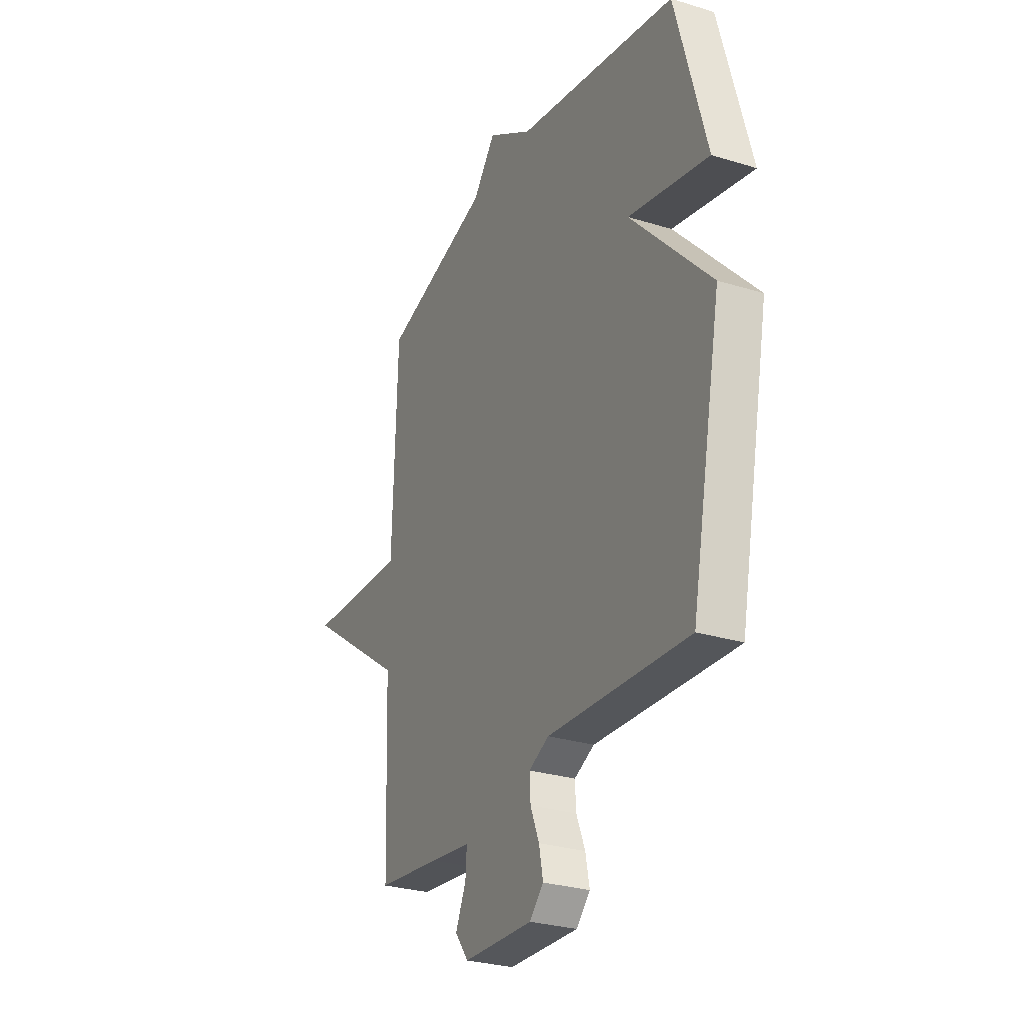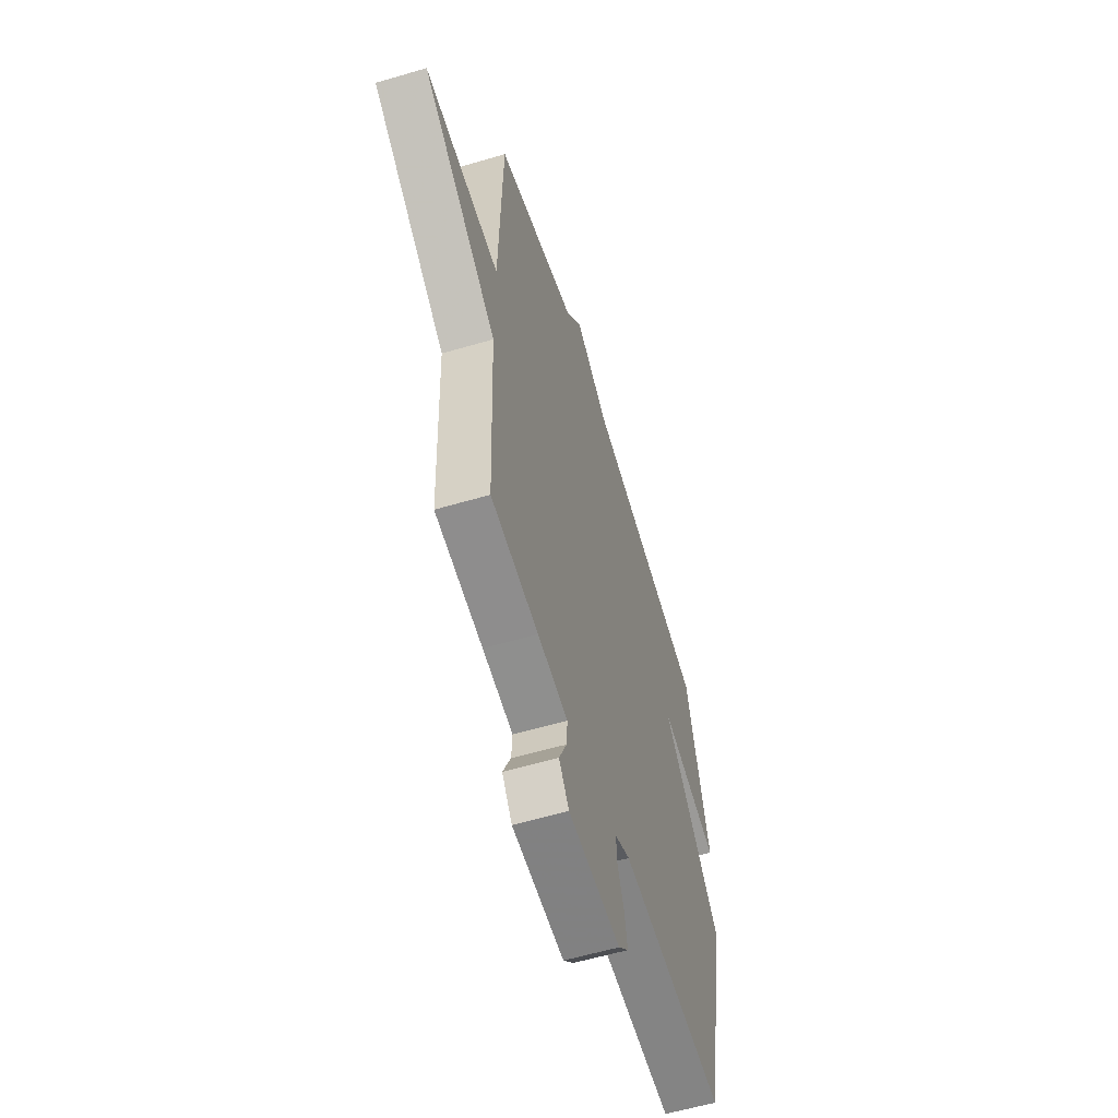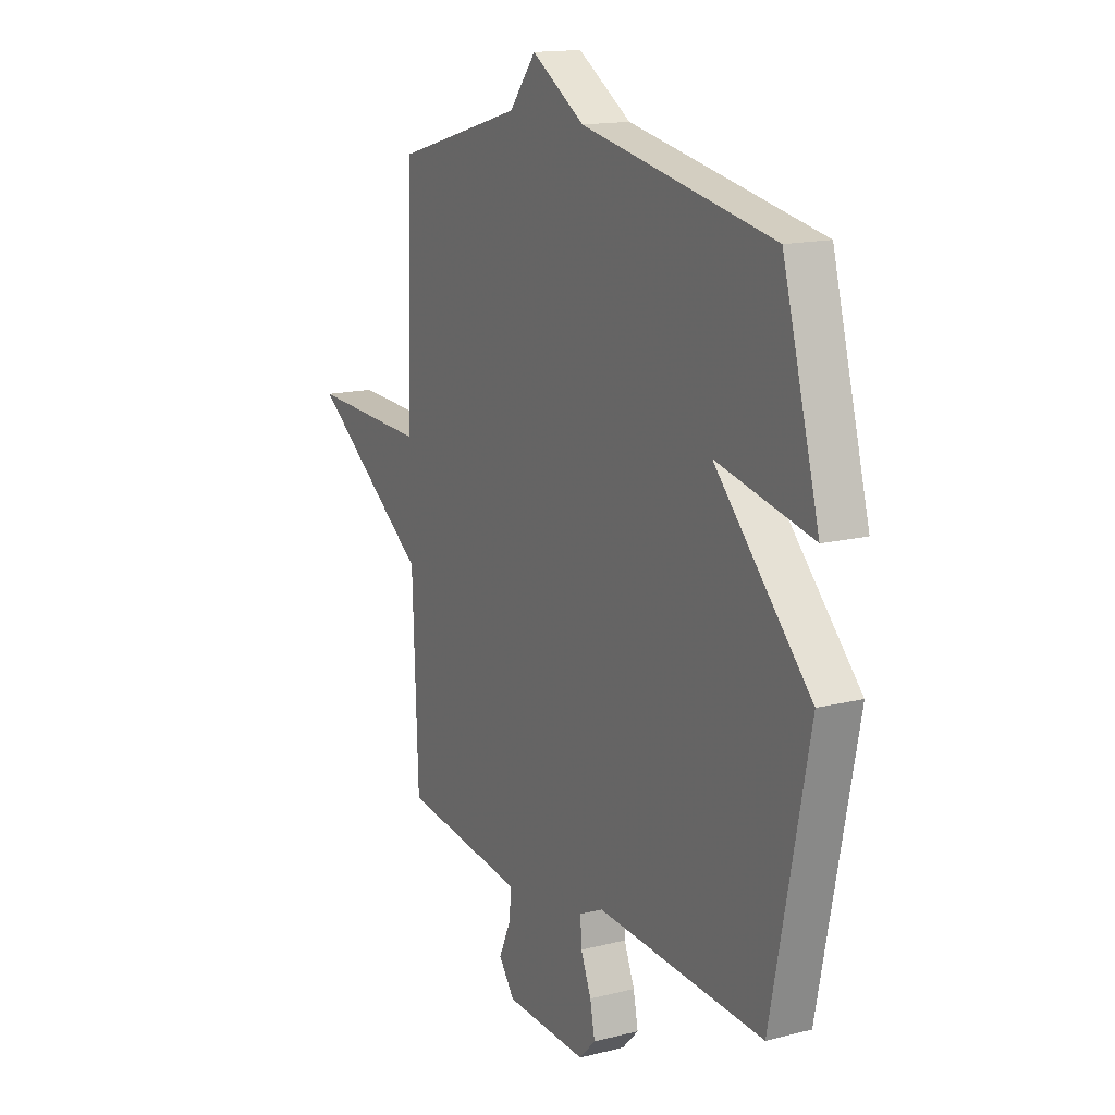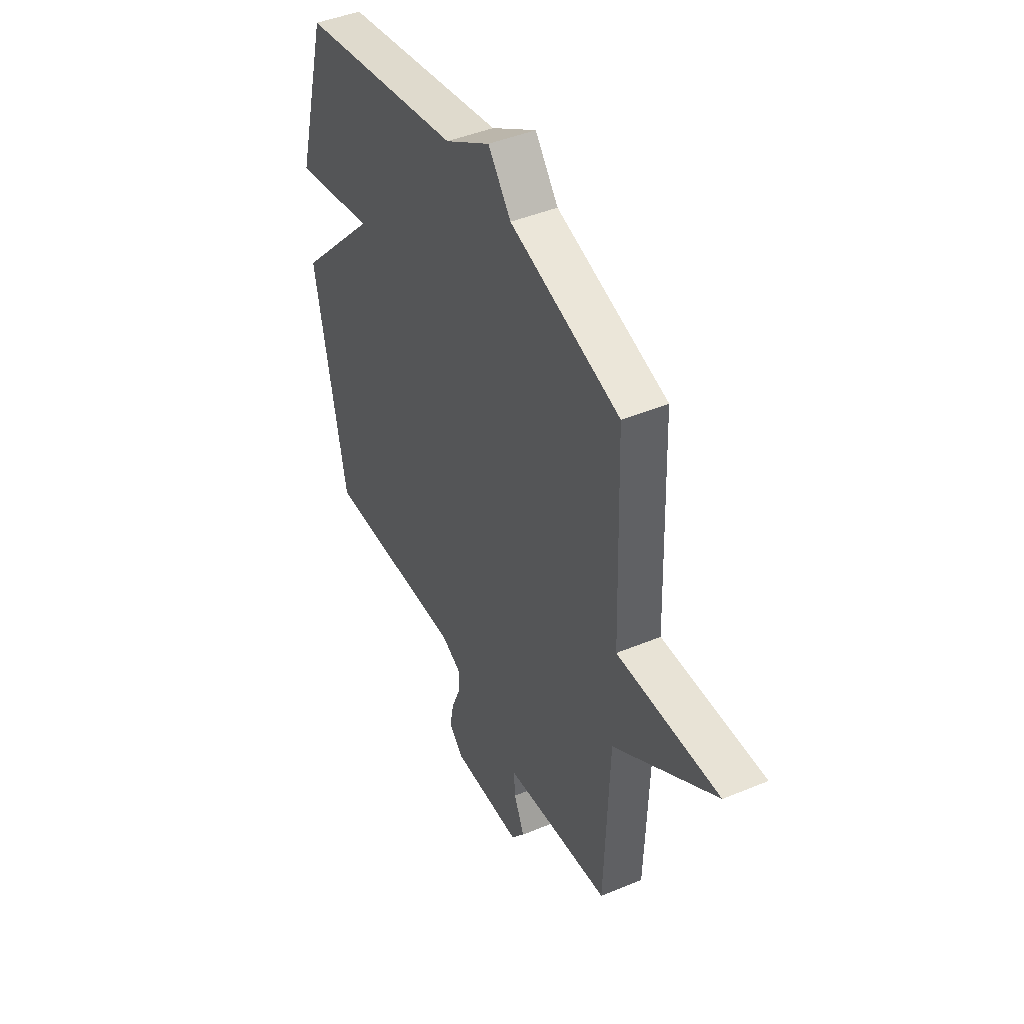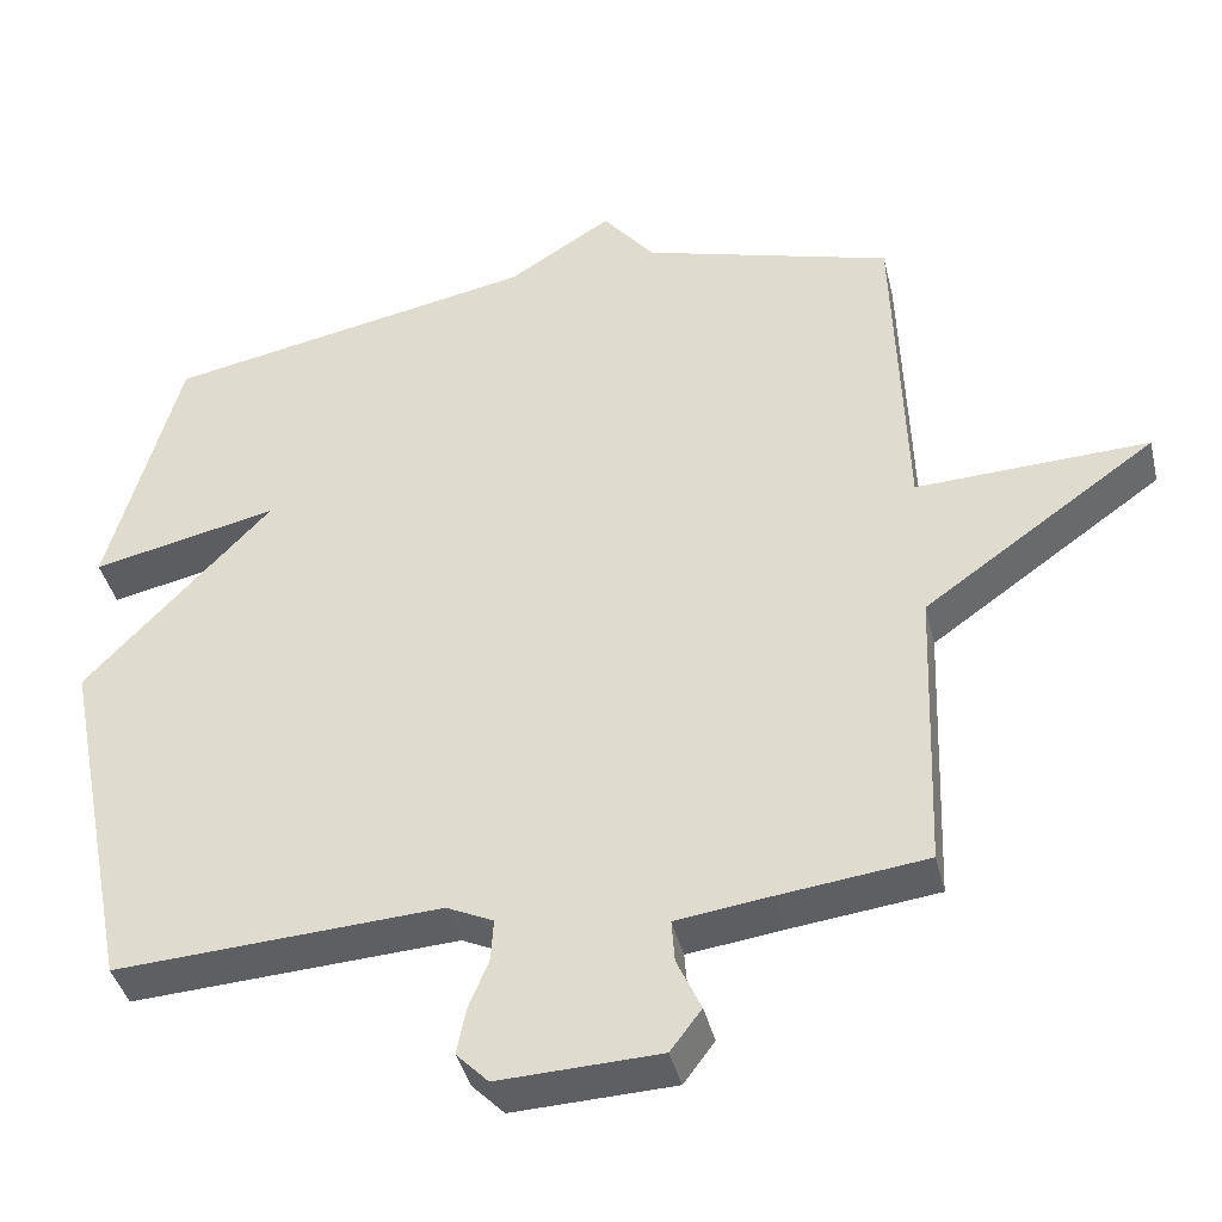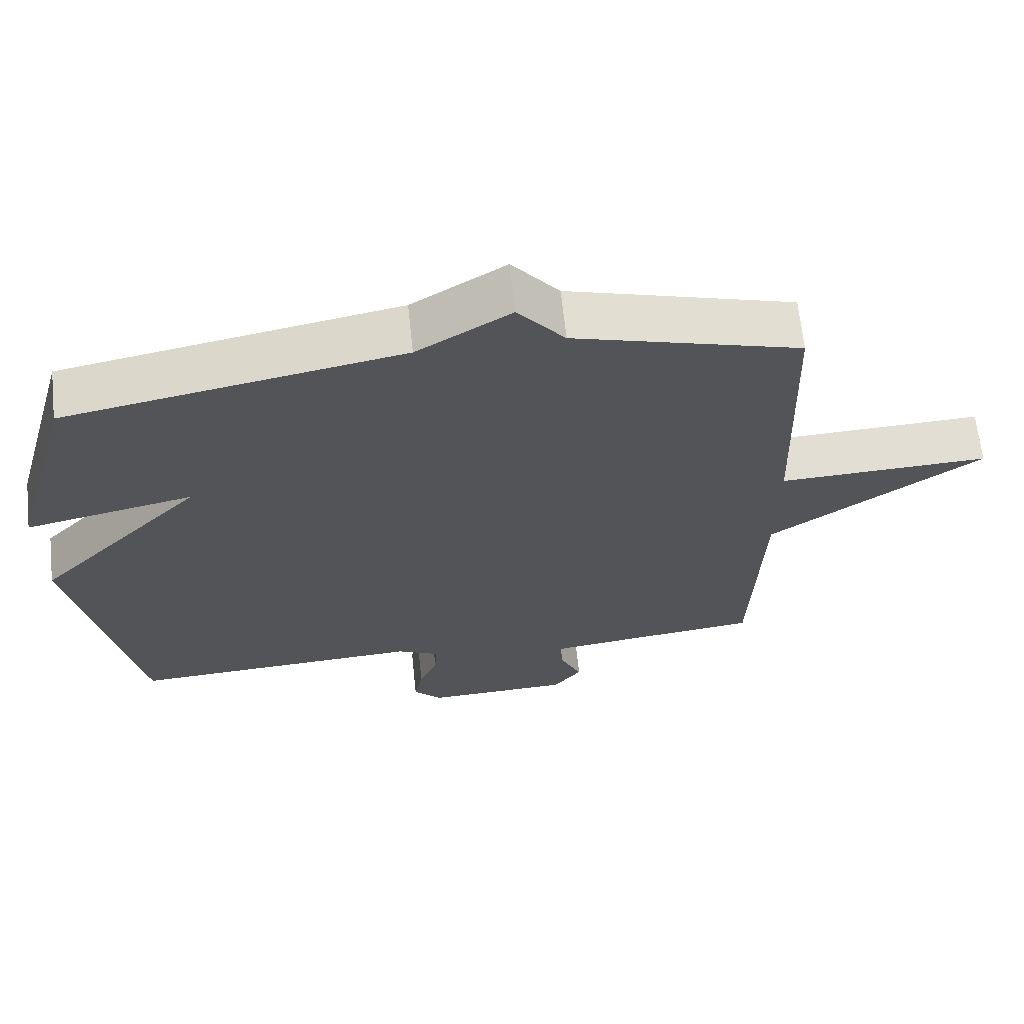
<metadata>
{"format":"obj","ext":"obj","renderer":"f3d","projection":"perspective","resolution":1024,"background":"white","views":[{"elev":-28.4,"azim":-115.0,"up":"+Z"},{"elev":-58.3,"azim":107.0,"up":"+Z"},{"elev":15.1,"azim":-118.4,"up":"+Z"},{"elev":44.5,"azim":64.1,"up":"+Z"},{"elev":-40.5,"azim":13.4,"up":"+Z"},{"elev":66.0,"azim":-6.0,"up":"+Z"}]}
</metadata>
<code>
v -0.5 0.07 0.5
v -0.022 0.07 0.592
v 0.111 0.07 0.675
v 0.178 0.07 0.592
v 0.5 0.07 0.5
v 0.514 0.07 0.073
v 0.813 0.07 0.085
v 0.514 0.07 -0.127
v 0.5 0.07 -0.5
v 0.311 0.07 -0.523
v 0.19 0.07 -0.539
v 0.194 0.07 -0.594
v 0.225 0.07 -0.662
v 0.185 0.07 -0.715
v -0.022 0.07 -0.723
v -0.063 0.07 -0.681
v -0.051 0.07 -0.621
v -0.025 0.07 -0.557
v -0.022 0.07 -0.504
v -0.082 0.07 -0.476
v -0.5 0.07 -0.5
v -0.592 0.07 -0.036
v -0.353 0.07 0.216
v -0.592 0.07 0.164
v -0.5 0 0.5
v -0.022 0 0.592
v 0.111 0 0.675
v 0.178 0 0.592
v 0.5 0 0.5
v 0.514 0 0.073
v 0.813 0 0.085
v 0.514 0 -0.127
v 0.5 0 -0.5
v 0.311 0 -0.523
v 0.19 0 -0.539
v 0.194 0 -0.594
v 0.225 0 -0.662
v 0.185 0 -0.715
v -0.022 0 -0.723
v -0.063 0 -0.681
v -0.051 0 -0.621
v -0.025 0 -0.557
v -0.022 0 -0.504
v -0.082 0 -0.476
v -0.5 0 -0.5
v -0.592 0 -0.036
v -0.353 0 0.216
v -0.592 0 0.164
f 23 24 1 2
f 20 21 22 23
f 2 3 4
f 23 2 4
f 20 23 4
f 19 20 4
f 4 5 6
f 19 4 6
f 18 19 6
f 16 17 18
f 15 16 18
f 14 15 18
f 13 14 18
f 12 13 18
f 11 12 18
f 10 11 18 6
f 8 9 10 6
f 6 7 8
f 26 25 48 47
f 47 46 45 44
f 28 27 26
f 28 26 47
f 28 47 44
f 28 44 43
f 30 29 28
f 30 28 43
f 30 43 42
f 42 41 40
f 42 40 39
f 42 39 38
f 42 38 37
f 42 37 36
f 42 36 35
f 30 42 35 34
f 30 34 33 32
f 32 31 30
f 1 25 26 2
f 2 26 27 3
f 3 27 28 4
f 4 28 29 5
f 5 29 30 6
f 6 30 31 7
f 7 31 32 8
f 8 32 33 9
f 9 33 34 10
f 10 34 35 11
f 11 35 36 12
f 12 36 37 13
f 13 37 38 14
f 14 38 39 15
f 15 39 40 16
f 16 40 41 17
f 17 41 42 18
f 18 42 43 19
f 19 43 44 20
f 20 44 45 21
f 21 45 46 22
f 22 46 47 23
f 23 47 48 24
f 24 48 25 1

</code>
